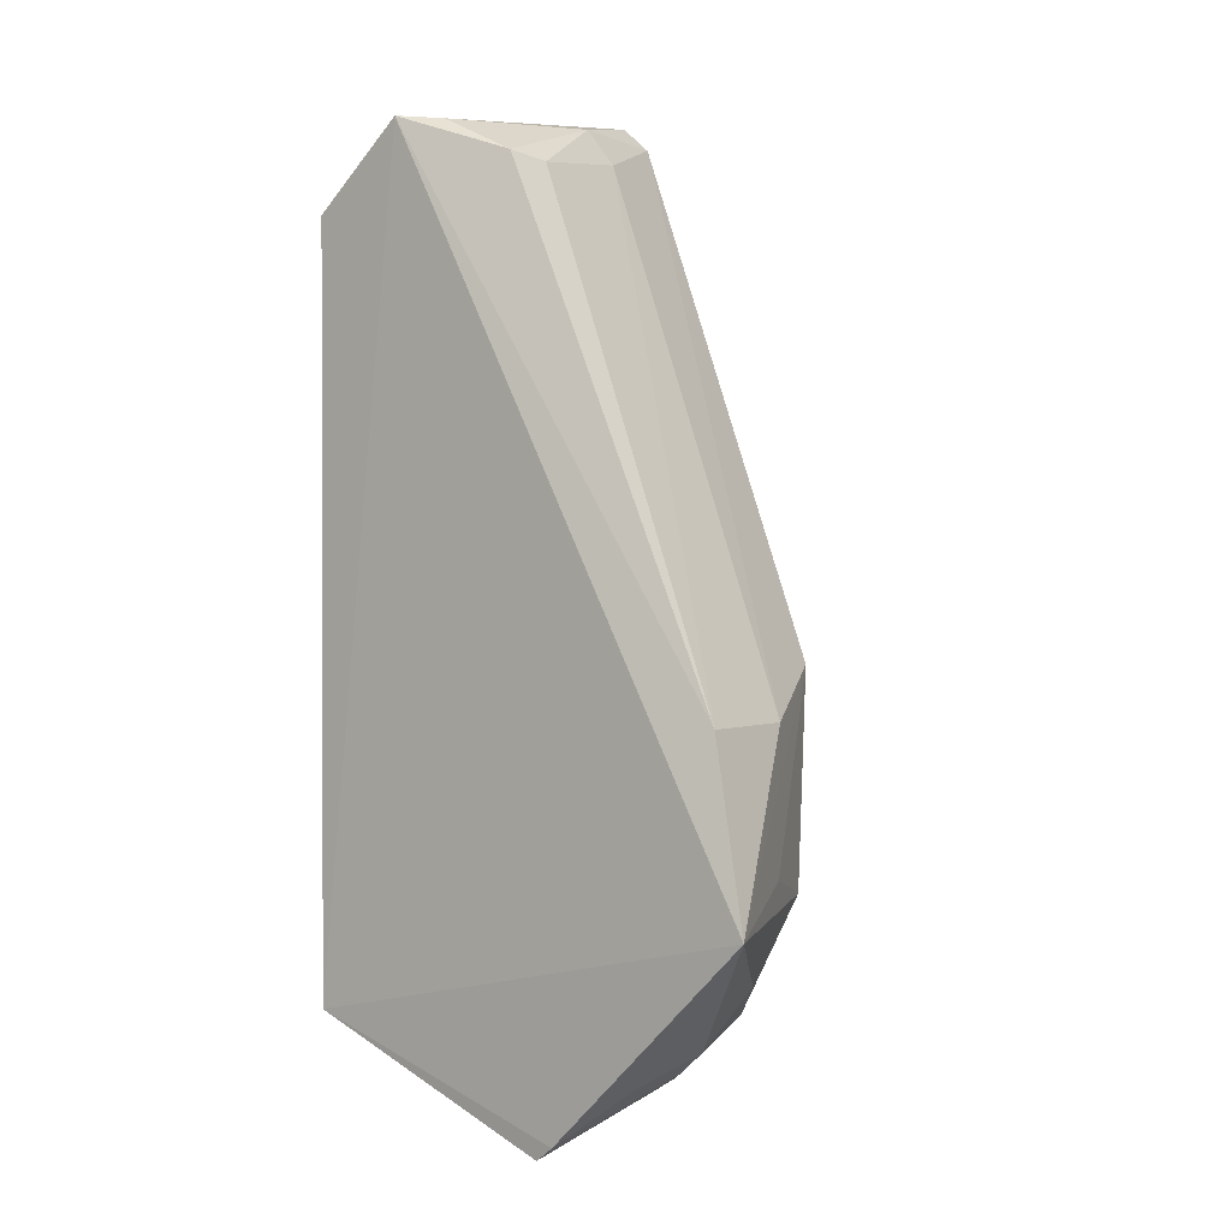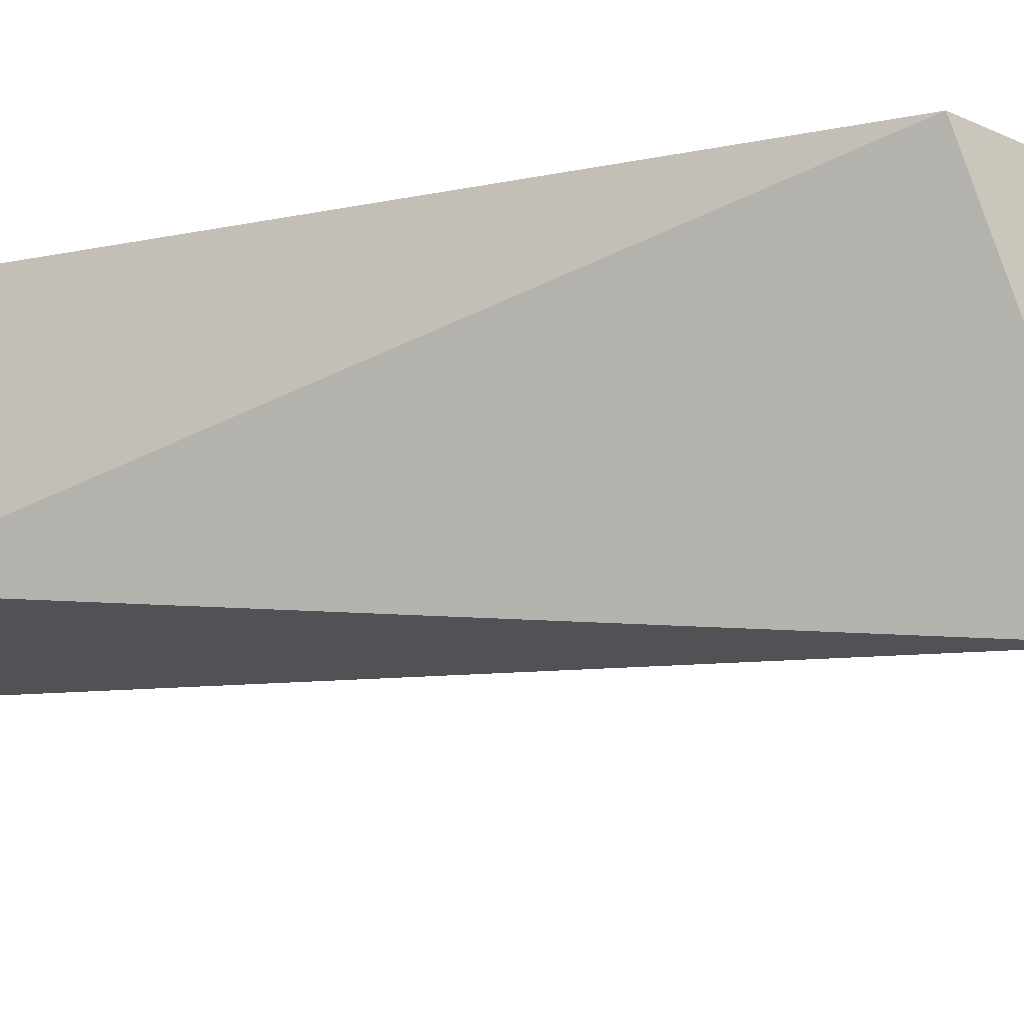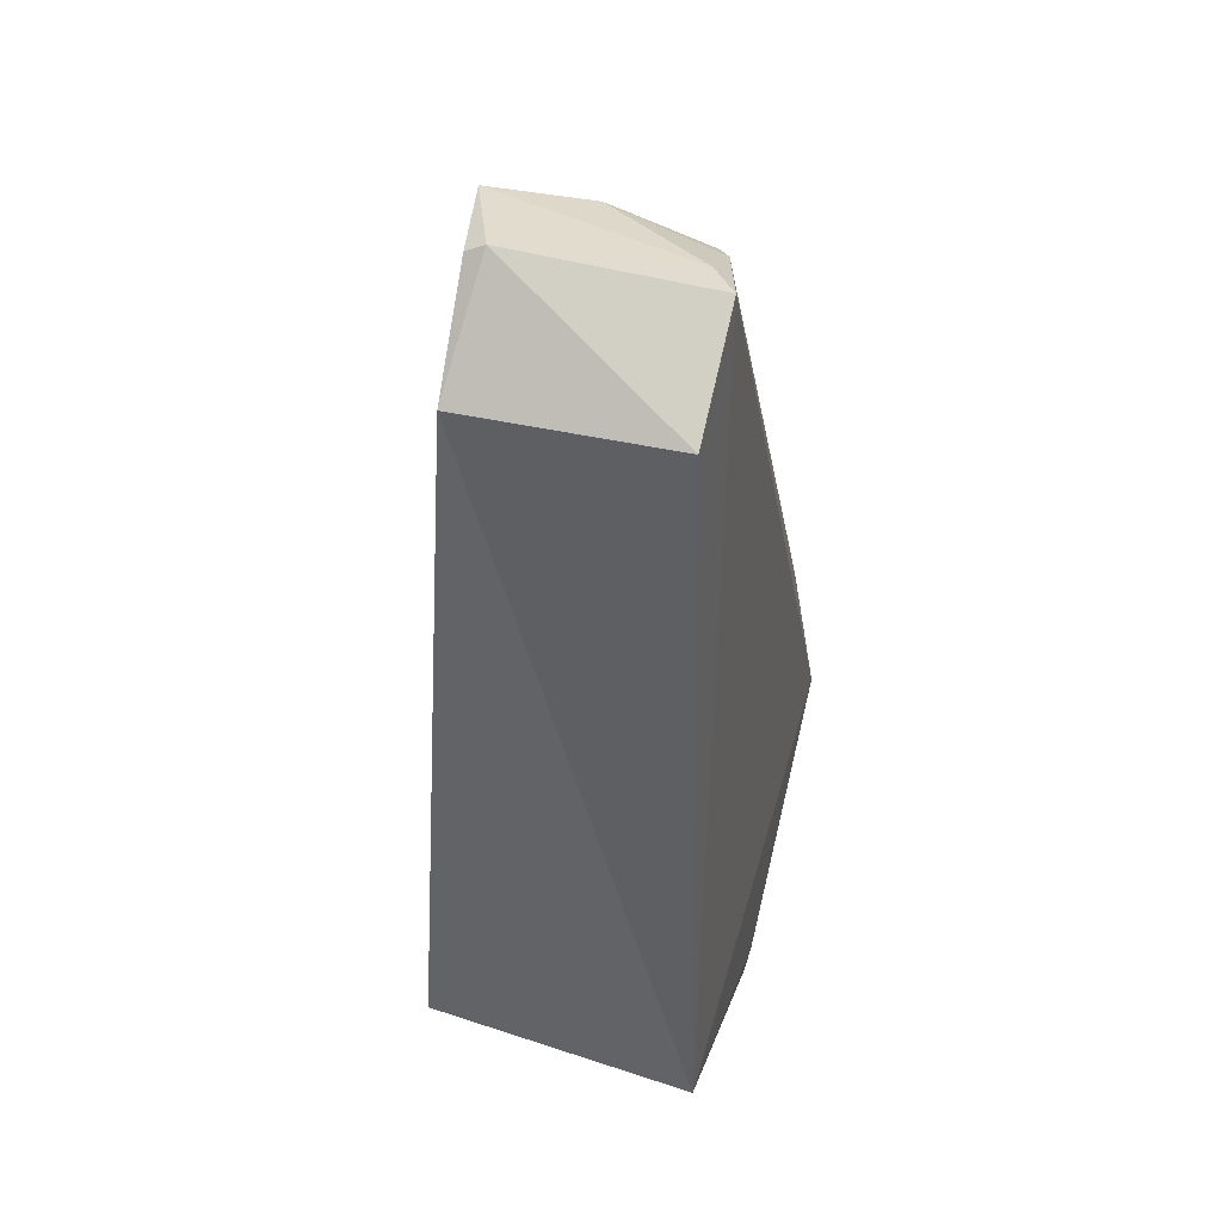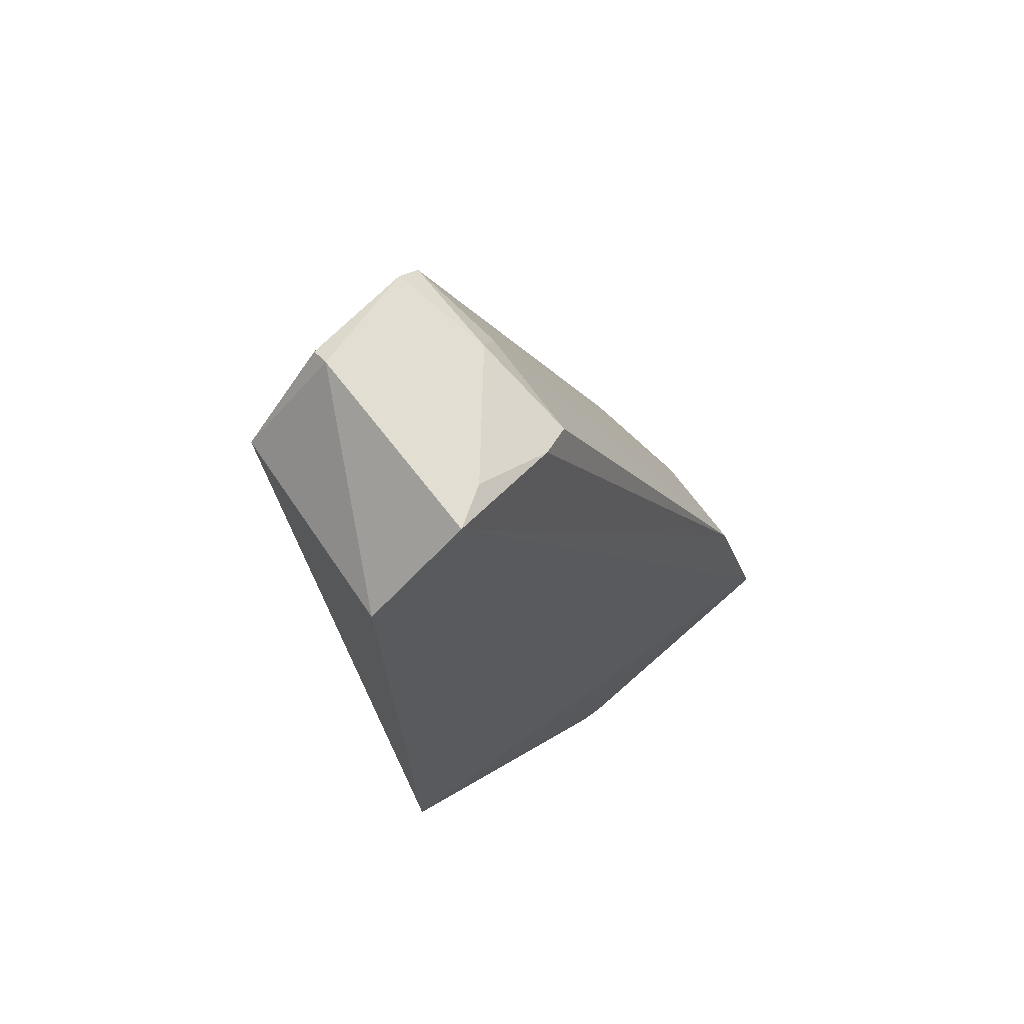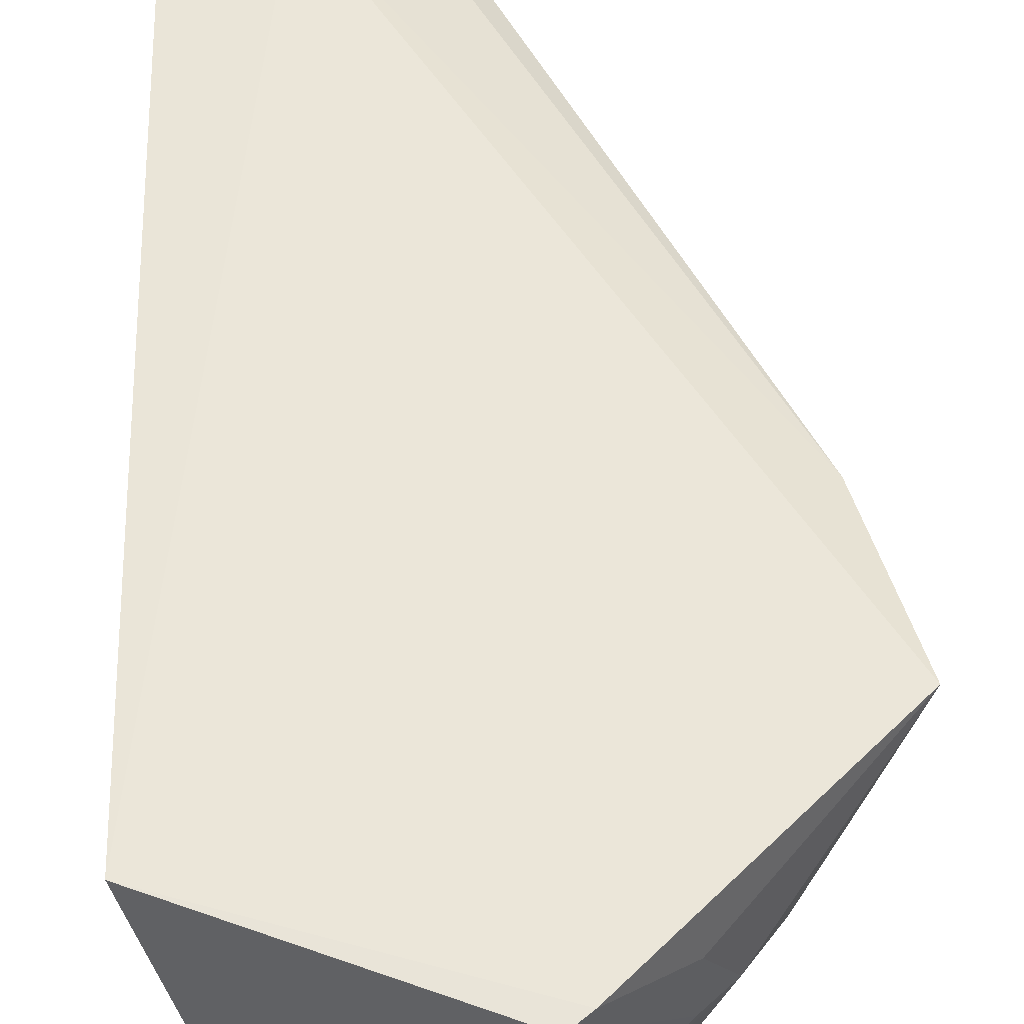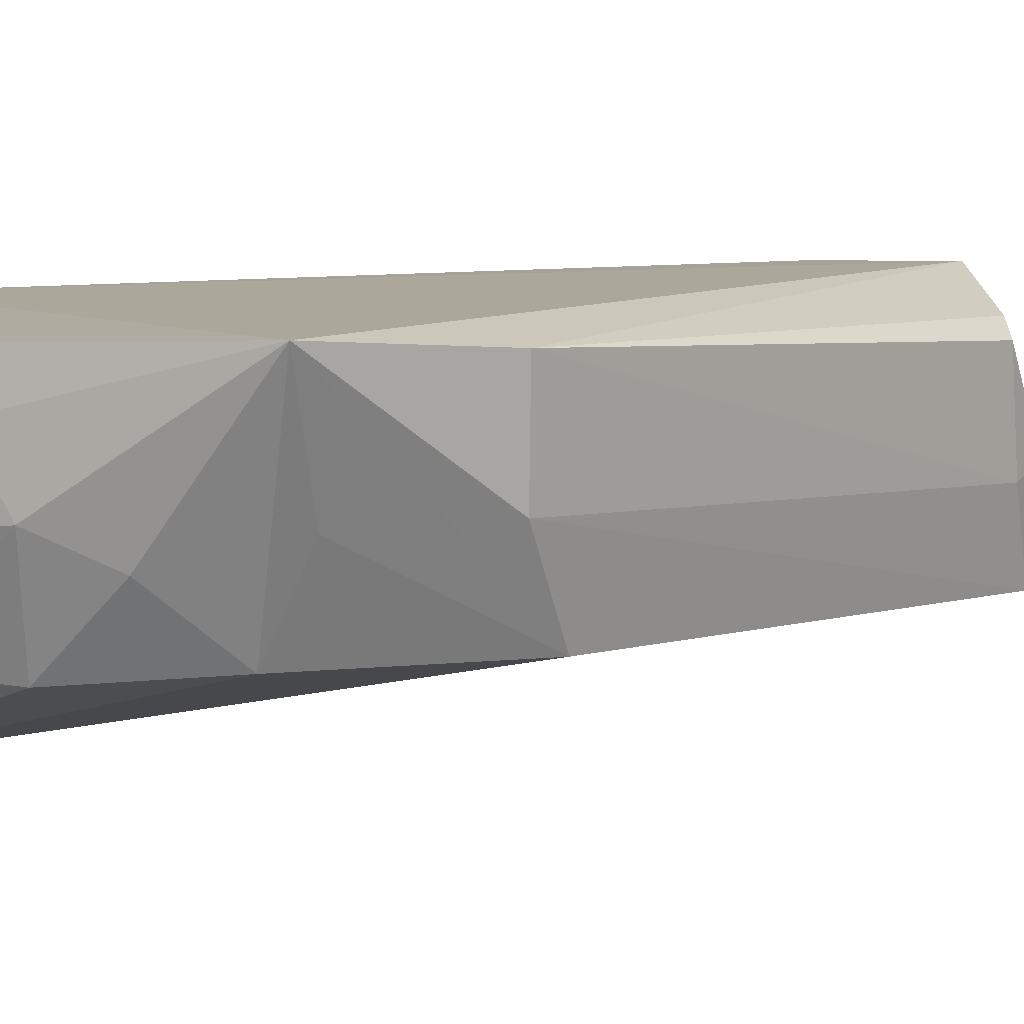
<metadata>
{"format":"obj","ext":"obj","renderer":"f3d","projection":"perspective","resolution":1024,"background":"white","views":[{"elev":2.1,"azim":36.3,"up":"+Y"},{"elev":-14.6,"azim":-66.8,"up":"+Z"},{"elev":39.6,"azim":-75.2,"up":"+Y"},{"elev":68.3,"azim":-35.2,"up":"+Y"},{"elev":51.7,"azim":-1.2,"up":"+Z"},{"elev":10.1,"azim":64.1,"up":"+Z"}]}
</metadata>
<code>
v 0.00934 0.07201 0.147
v 0.04703 0.003768 0.149
v 0.02245 0.06827 0.1327
v 0.008092 0.07316 0.127
v 0.0008912 -0.007195 0.1476
v 0.01028 -0.01455 0.1189
v 0.01805 0.07292 0.125
v 0.02282 0.0673 0.1429
v 0.0001565 0.06416 0.1465
v 0.02527 -0.01711 0.1475
v 0.008193 0.07393 0.1287
v 0.0004517 0.06431 0.127
v 0.03974 0.02437 0.1281
v 0.04309 0.02017 0.1472
v 0.02061 0.07142 0.134
v 0.03312 -0.006922 0.128
v 0.02711 -0.0157 0.1477
v 0.01285 0.07178 0.1445
v 0.02025 0.07085 0.1244
v 0.02002 0.06846 0.1442
v 0.04296 0.02009 0.1373
v 0.0237 -0.0151 0.1276
v 0.0396 0.00452 0.129
v 0.03571 -0.008275 0.138
v 0.04297 0.00701 0.1375
v 0.03897 -0.002745 0.1352
v 0.03317 -0.0105 0.1438
v 0.02613 -0.01364 0.1284
v 0.03309 -0.0105 0.1375
f 5 2 1
f 9 5 1
f 10 5 6
f 11 7 4
f 11 9 1
f 12 4 7
f 12 6 5
f 12 5 9
f 12 11 4
f 12 9 11
f 14 1 2
f 14 3 8
f 15 8 3
f 17 2 5
f 17 5 10
f 18 11 1
f 18 7 11
f 18 15 7
f 19 12 7
f 19 6 12
f 19 13 6
f 19 15 3
f 19 7 15
f 20 14 8
f 20 1 14
f 20 18 1
f 20 8 15
f 20 15 18
f 21 14 2
f 21 2 13
f 21 3 14
f 21 19 3
f 21 13 19
f 22 10 6
f 22 6 16
f 23 16 6
f 23 6 13
f 25 23 13
f 25 13 2
f 25 2 23
f 26 23 2
f 26 16 23
f 26 24 16
f 26 2 24
f 27 24 2
f 27 2 17
f 27 17 24
f 28 22 16
f 28 16 24
f 28 10 22
f 29 24 17
f 29 17 10
f 29 28 24
f 29 10 28

</code>
